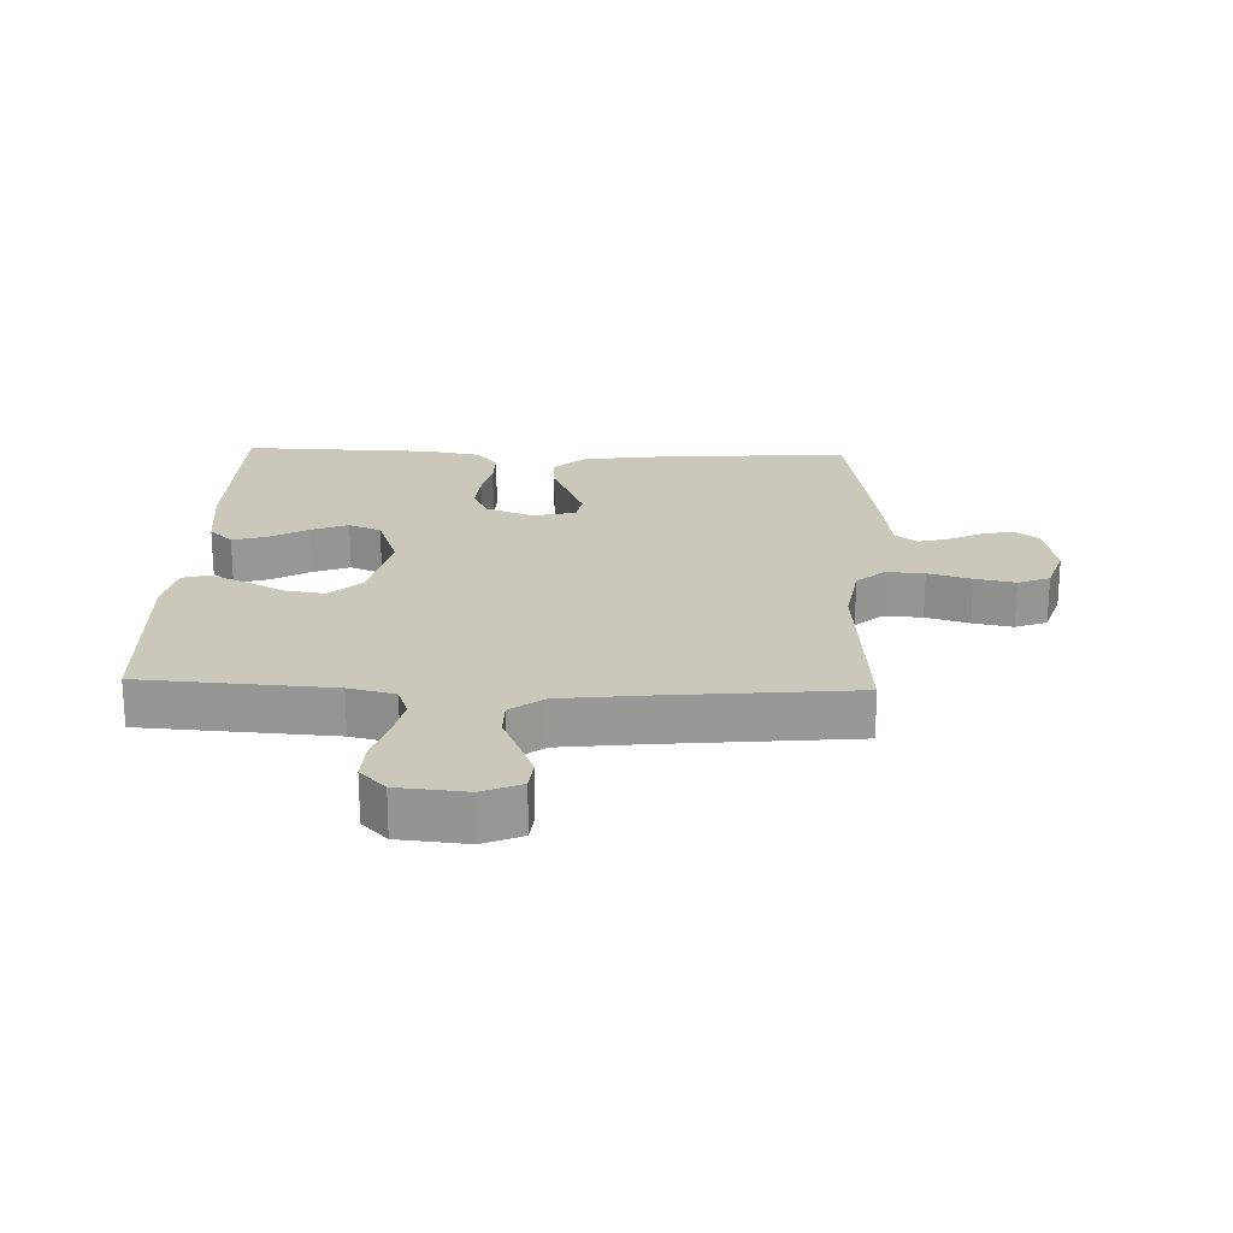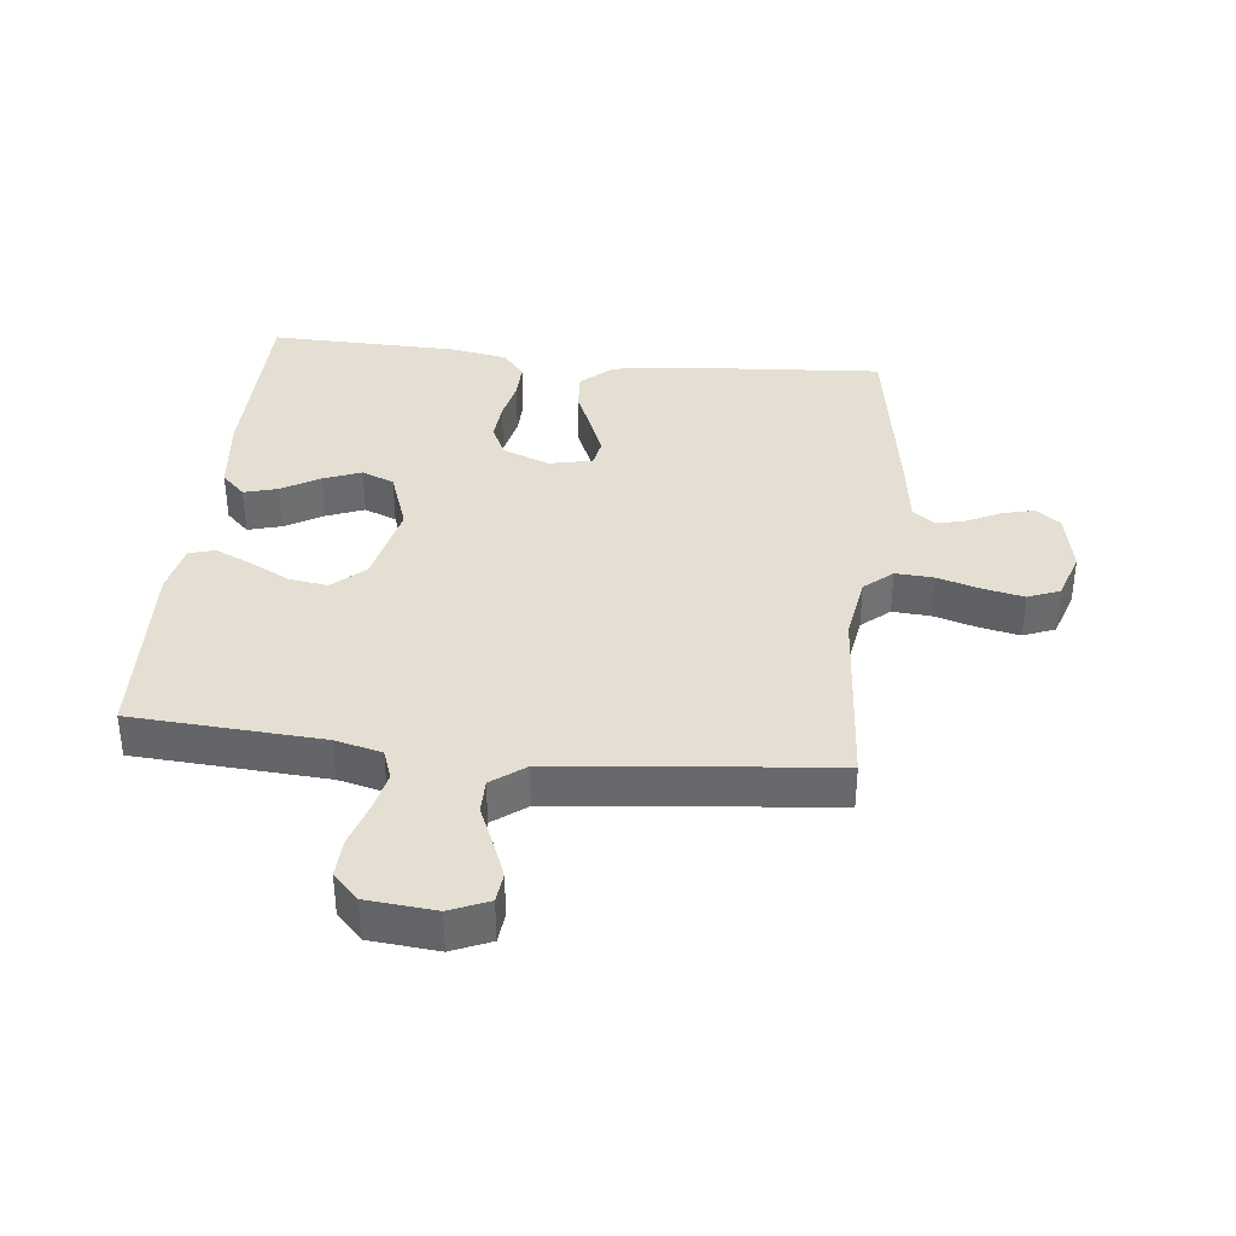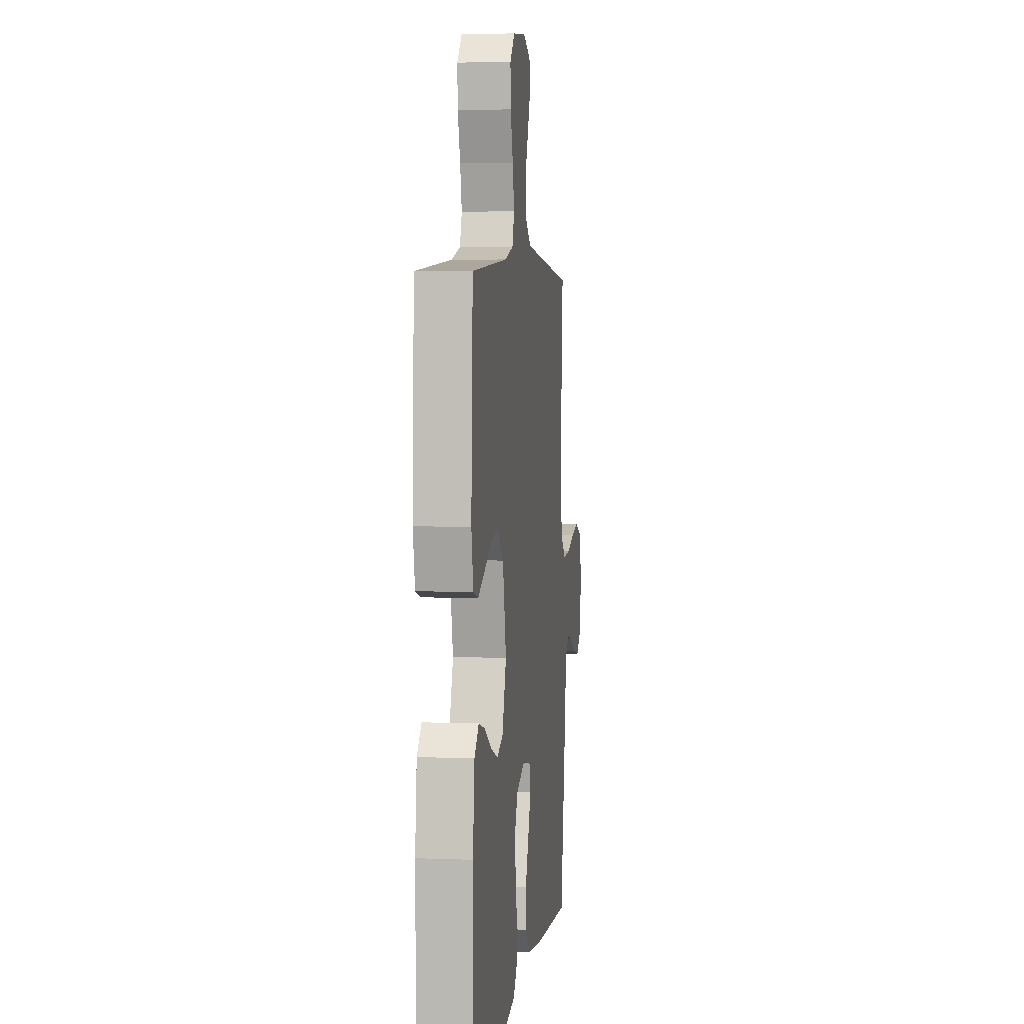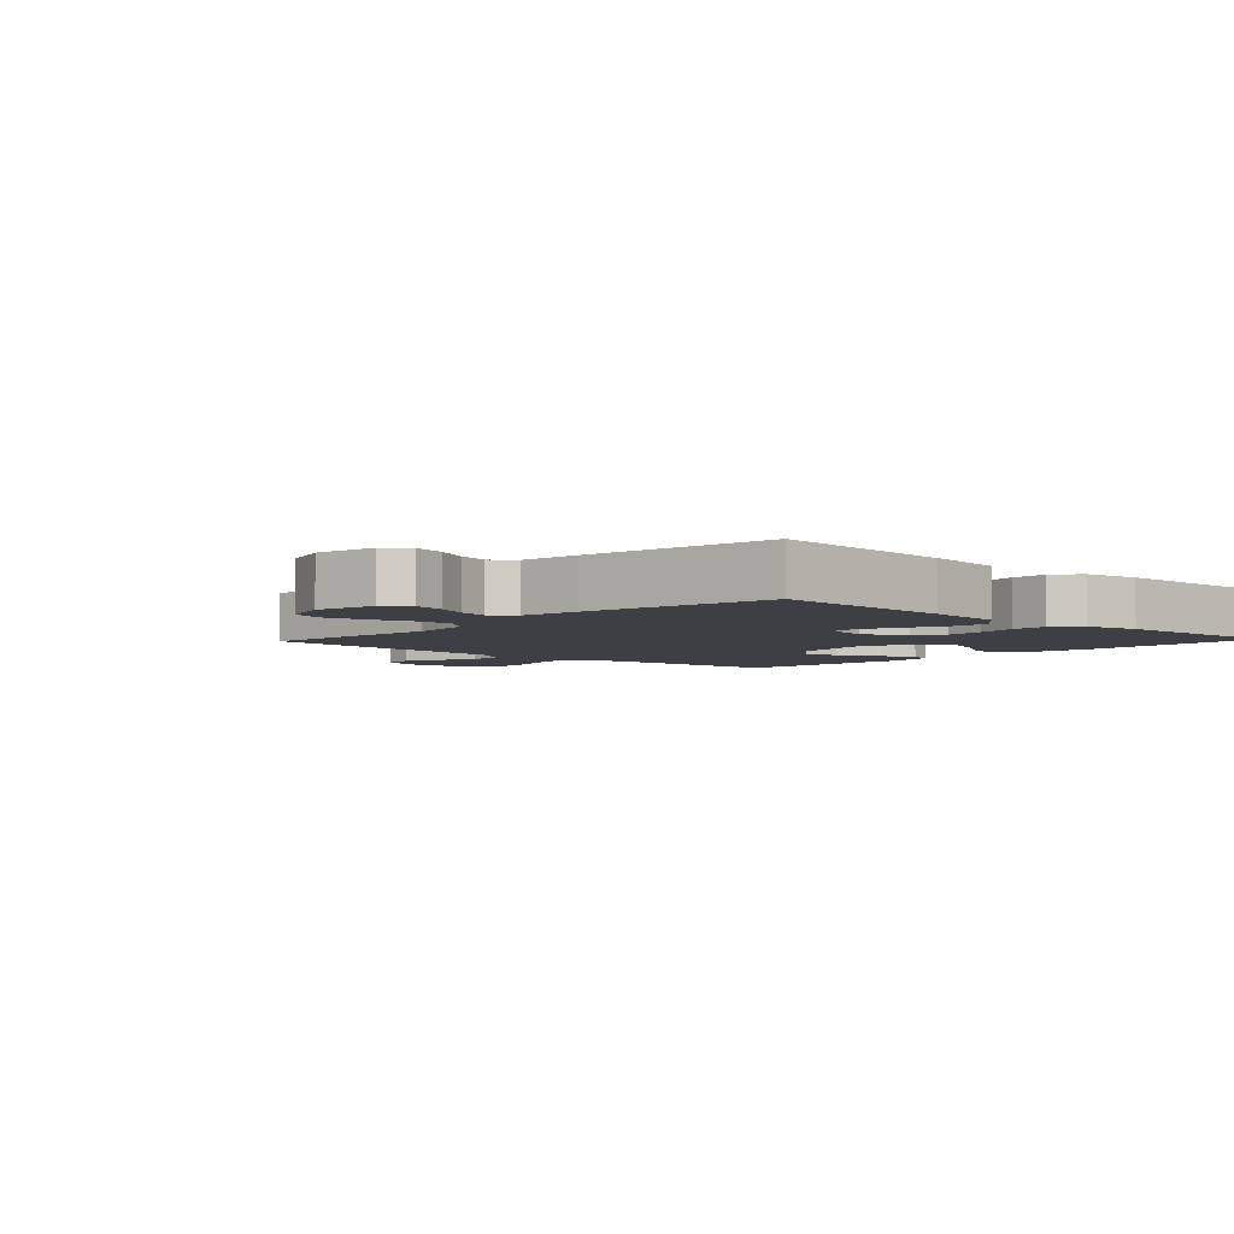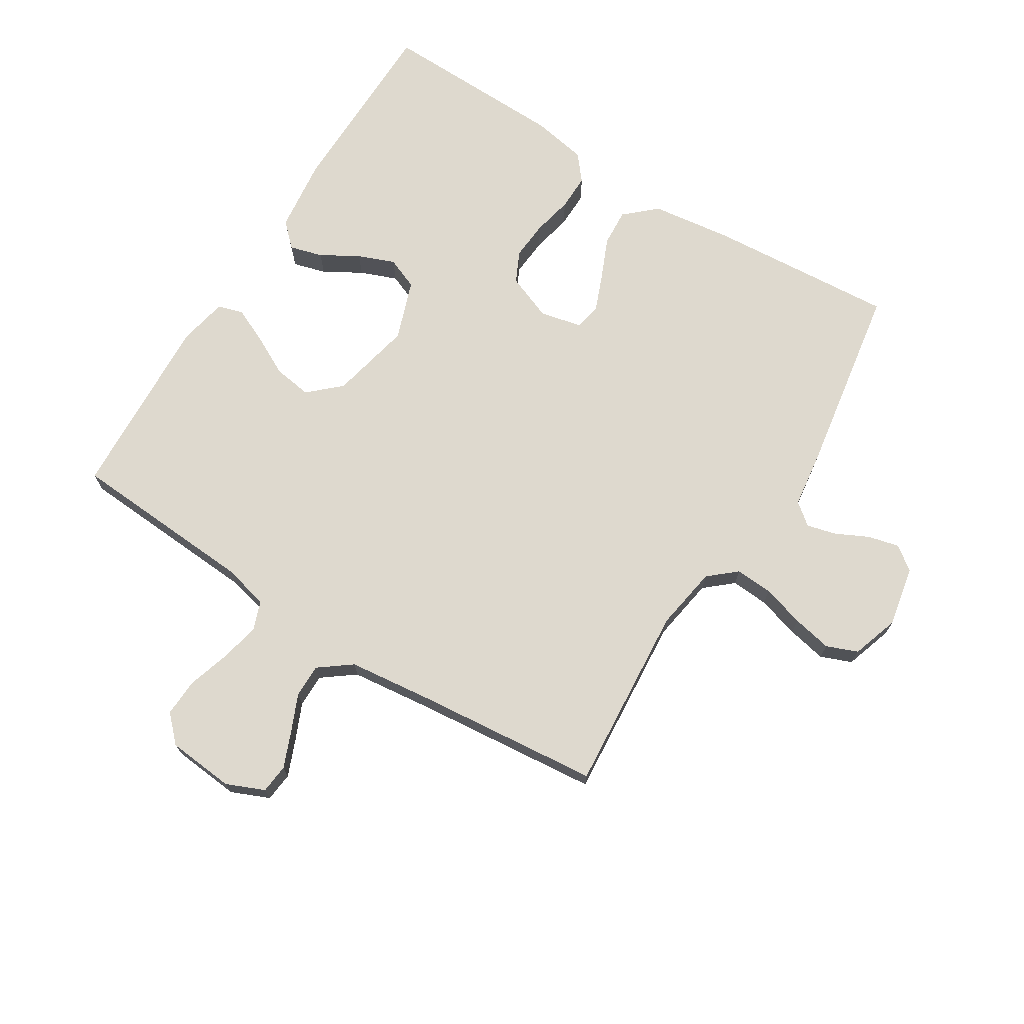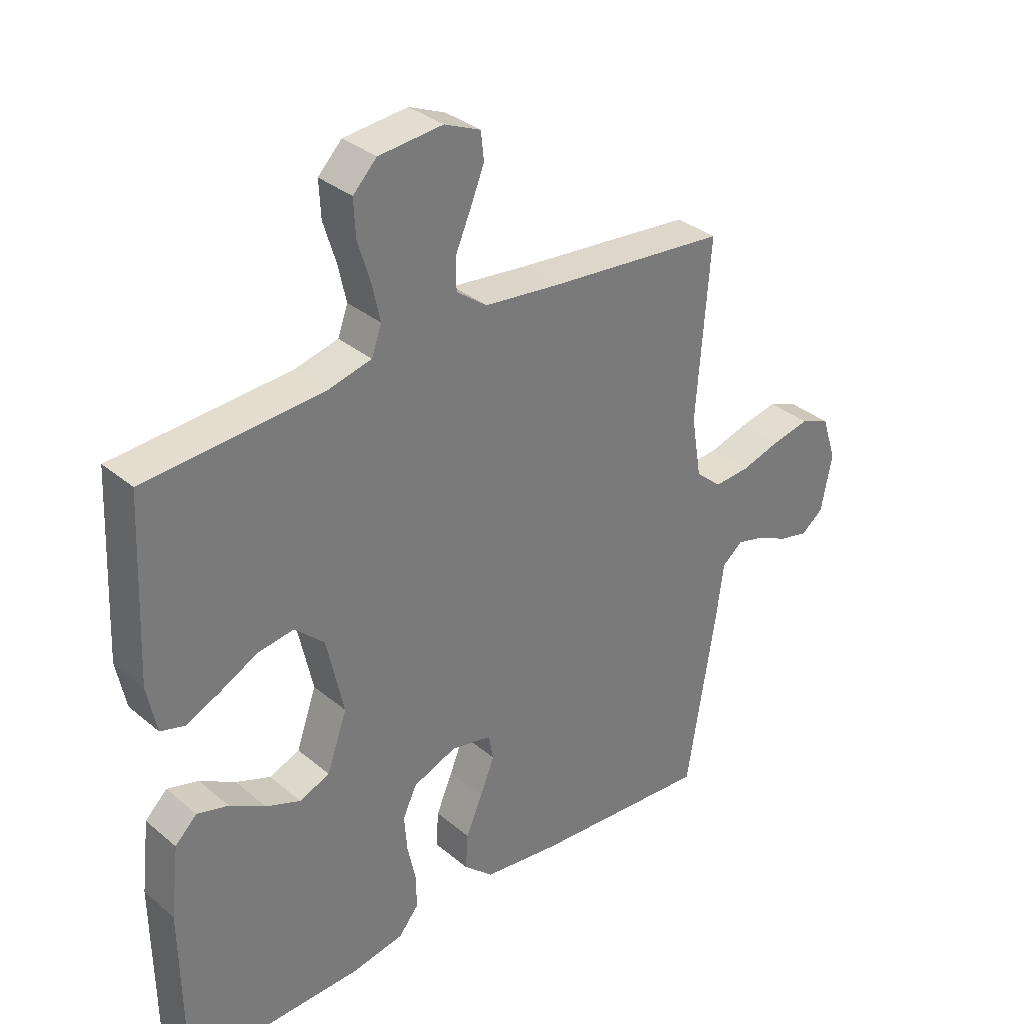
<metadata>
{"format":"obj","ext":"obj","renderer":"f3d","projection":"perspective","resolution":1024,"background":"white","views":[{"elev":21.7,"azim":2.1,"up":"+Y"},{"elev":37.2,"azim":6.2,"up":"+Y"},{"elev":4.7,"azim":-82.8,"up":"+Z"},{"elev":-4.4,"azim":136.8,"up":"+Y"},{"elev":71.4,"azim":31.9,"up":"+Y"},{"elev":33.5,"azim":-41.5,"up":"+Z"}]}
</metadata>
<code>
v -0.5 0.07 0.5
v -0.2 0.07 0.519
v -0.127 0.07 0.537
v -0.11 0.07 0.584
v -0.124 0.07 0.647
v -0.145 0.07 0.715
v -0.148 0.07 0.776
v -0.108 0.07 0.817
v 0 0.07 0.827
v 0.061 0.07 0.801
v 0.066 0.07 0.754
v 0.043 0.07 0.697
v 0.017 0.07 0.637
v 0.017 0.07 0.583
v 0.069 0.07 0.544
v 0.2 0.07 0.529
v 0.5 0.07 0.5
v 0.477 0.07 0.2
v 0.494 0.07 0.097
v 0.538 0.07 0.059
v 0.598 0.07 0.063
v 0.666 0.07 0.083
v 0.729 0.07 0.096
v 0.779 0.07 0.076
v 0.804 0.07 0
v 0.785 0.07 -0.096
v 0.747 0.07 -0.125
v 0.697 0.07 -0.113
v 0.644 0.07 -0.087
v 0.597 0.07 -0.075
v 0.562 0.07 -0.103
v 0.549 0.07 -0.2
v 0.5 0.07 -0.5
v 0.2 0.07 -0.478
v 0.07 0.07 -0.461
v 0.02 0.07 -0.416
v 0.024 0.07 -0.356
v 0.052 0.07 -0.291
v 0.076 0.07 -0.231
v 0.068 0.07 -0.188
v 0 0.07 -0.173
v -0.074 0.07 -0.202
v -0.098 0.07 -0.252
v -0.093 0.07 -0.314
v -0.079 0.07 -0.378
v -0.078 0.07 -0.436
v -0.112 0.07 -0.477
v -0.2 0.07 -0.493
v -0.5 0.07 -0.5
v -0.504 0.07 -0.2
v -0.49 0.07 -0.08
v -0.453 0.07 -0.044
v -0.4 0.07 -0.059
v -0.34 0.07 -0.094
v -0.281 0.07 -0.117
v -0.23 0.07 -0.096
v -0.196 0.07 0
v -0.225 0.07 0.131
v -0.275 0.07 0.177
v -0.336 0.07 0.168
v -0.4 0.07 0.135
v -0.457 0.07 0.109
v -0.498 0.07 0.121
v -0.514 0.07 0.2
v -0.5 0 0.5
v -0.2 0 0.519
v -0.127 0 0.537
v -0.11 0 0.584
v -0.124 0 0.647
v -0.145 0 0.715
v -0.148 0 0.776
v -0.108 0 0.817
v 0 0 0.827
v 0.061 0 0.801
v 0.066 0 0.754
v 0.043 0 0.697
v 0.017 0 0.637
v 0.017 0 0.583
v 0.069 0 0.544
v 0.2 0 0.529
v 0.5 0 0.5
v 0.477 0 0.2
v 0.494 0 0.097
v 0.538 0 0.059
v 0.598 0 0.063
v 0.666 0 0.083
v 0.729 0 0.096
v 0.779 0 0.076
v 0.804 0 0
v 0.785 0 -0.096
v 0.747 0 -0.125
v 0.697 0 -0.113
v 0.644 0 -0.087
v 0.597 0 -0.075
v 0.562 0 -0.103
v 0.549 0 -0.2
v 0.5 0 -0.5
v 0.2 0 -0.478
v 0.07 0 -0.461
v 0.02 0 -0.416
v 0.024 0 -0.356
v 0.052 0 -0.291
v 0.076 0 -0.231
v 0.068 0 -0.188
v 0 0 -0.173
v -0.074 0 -0.202
v -0.098 0 -0.252
v -0.093 0 -0.314
v -0.079 0 -0.378
v -0.078 0 -0.436
v -0.112 0 -0.477
v -0.2 0 -0.493
v -0.5 0 -0.5
v -0.504 0 -0.2
v -0.49 0 -0.08
v -0.453 0 -0.044
v -0.4 0 -0.059
v -0.34 0 -0.094
v -0.281 0 -0.117
v -0.23 0 -0.096
v -0.196 0 0
v -0.225 0 0.131
v -0.275 0 0.177
v -0.336 0 0.168
v -0.4 0 0.135
v -0.457 0 0.109
v -0.498 0 0.121
v -0.514 0 0.2
f 63 64 1 2
f 60 61 62 63
f 60 63 2 3
f 59 60 3
f 58 59 3
f 57 58 3 4
f 51 52 53 54
f 51 54 55
f 50 51 55
f 49 50 55
f 48 49 55 56
f 44 45 46 47
f 43 44 47 48
f 35 36 37 38
f 35 38 39
f 34 35 39
f 31 32 33 34
f 31 34 39 40
f 26 27 28 29
f 26 29 30
f 25 26 30
f 24 25 30
f 21 22 23 24
f 21 24 30 31
f 16 17 18
f 15 16 18 19
f 14 15 19
f 10 11 12 13
f 8 9 10 13
f 8 13 14
f 5 6 7 8
f 4 5 8 14
f 57 4 14 19
f 43 48 56 57
f 42 43 57
f 41 42 57 19
f 20 21 31 40
f 19 20 40 41
f 66 65 128 127
f 127 126 125 124
f 67 66 127 124
f 67 124 123
f 67 123 122
f 68 67 122 121
f 118 117 116 115
f 119 118 115
f 119 115 114
f 119 114 113
f 120 119 113 112
f 111 110 109 108
f 112 111 108 107
f 102 101 100 99
f 103 102 99
f 103 99 98
f 98 97 96 95
f 104 103 98 95
f 93 92 91 90
f 94 93 90
f 94 90 89
f 94 89 88
f 88 87 86 85
f 95 94 88 85
f 82 81 80
f 83 82 80 79
f 83 79 78
f 77 76 75 74
f 77 74 73 72
f 78 77 72
f 72 71 70 69
f 78 72 69 68
f 83 78 68 121
f 121 120 112 107
f 121 107 106
f 83 121 106 105
f 104 95 85 84
f 105 104 84 83
f 1 65 66 2
f 2 66 67 3
f 3 67 68 4
f 4 68 69 5
f 5 69 70 6
f 6 70 71 7
f 7 71 72 8
f 8 72 73 9
f 9 73 74 10
f 10 74 75 11
f 11 75 76 12
f 12 76 77 13
f 13 77 78 14
f 14 78 79 15
f 15 79 80 16
f 16 80 81 17
f 17 81 82 18
f 18 82 83 19
f 19 83 84 20
f 20 84 85 21
f 21 85 86 22
f 22 86 87 23
f 23 87 88 24
f 24 88 89 25
f 25 89 90 26
f 26 90 91 27
f 27 91 92 28
f 28 92 93 29
f 29 93 94 30
f 30 94 95 31
f 31 95 96 32
f 32 96 97 33
f 33 97 98 34
f 34 98 99 35
f 35 99 100 36
f 36 100 101 37
f 37 101 102 38
f 38 102 103 39
f 39 103 104 40
f 40 104 105 41
f 41 105 106 42
f 42 106 107 43
f 43 107 108 44
f 44 108 109 45
f 45 109 110 46
f 46 110 111 47
f 47 111 112 48
f 48 112 113 49
f 49 113 114 50
f 50 114 115 51
f 51 115 116 52
f 52 116 117 53
f 53 117 118 54
f 54 118 119 55
f 55 119 120 56
f 56 120 121 57
f 57 121 122 58
f 58 122 123 59
f 59 123 124 60
f 60 124 125 61
f 61 125 126 62
f 62 126 127 63
f 63 127 128 64
f 64 128 65 1

</code>
